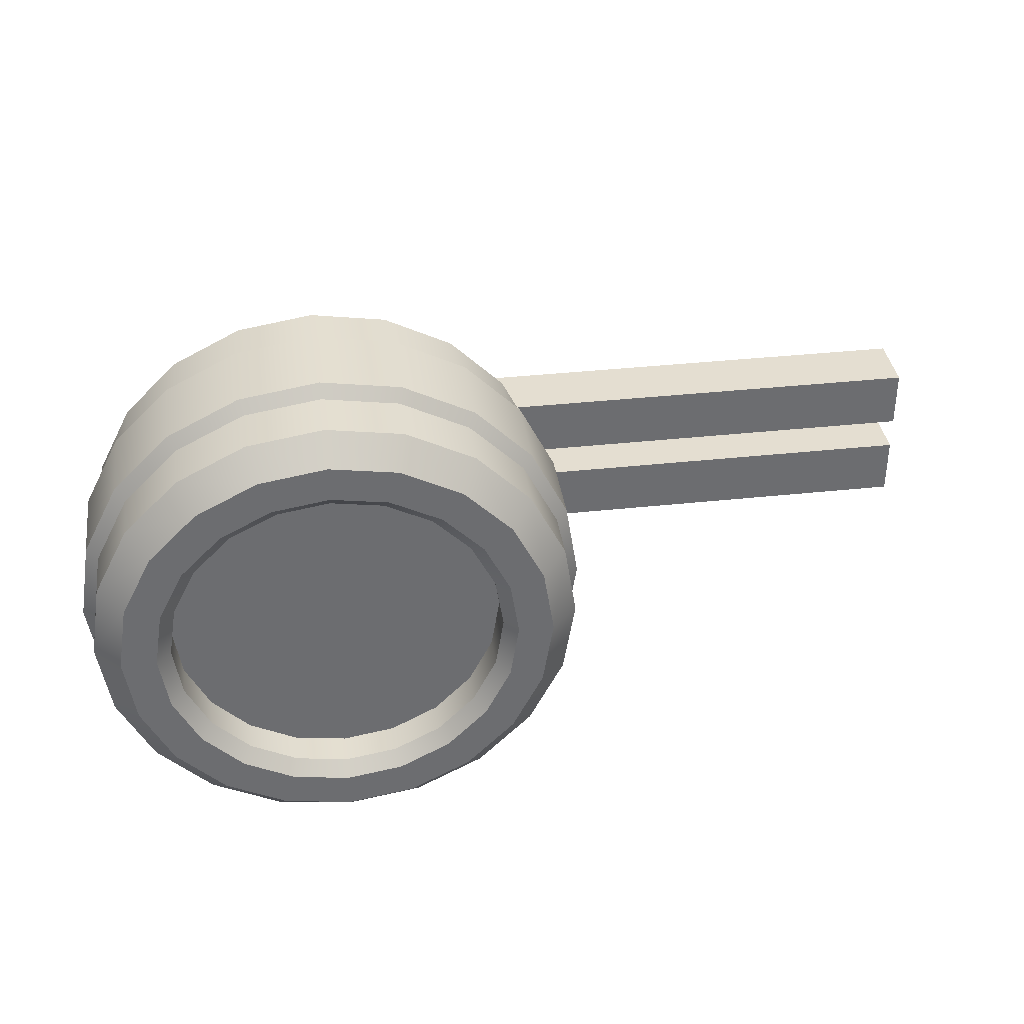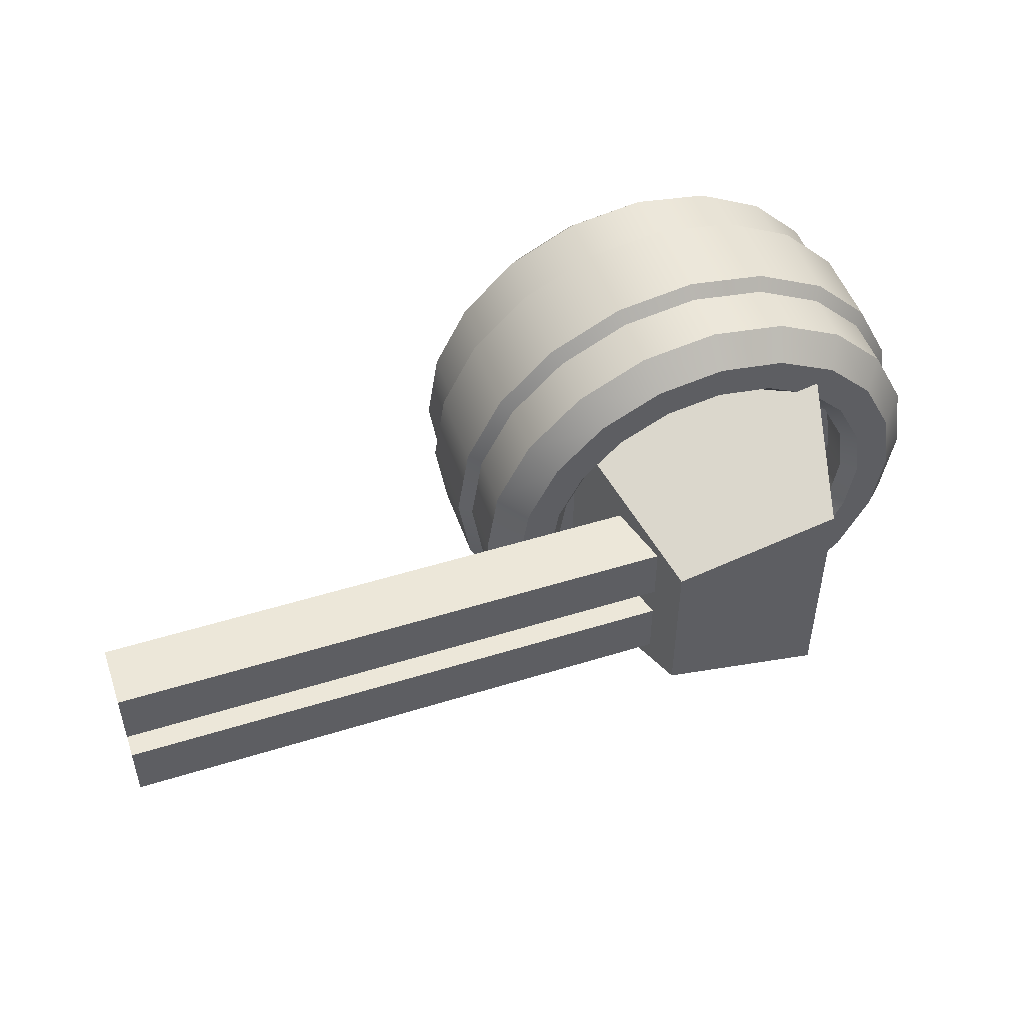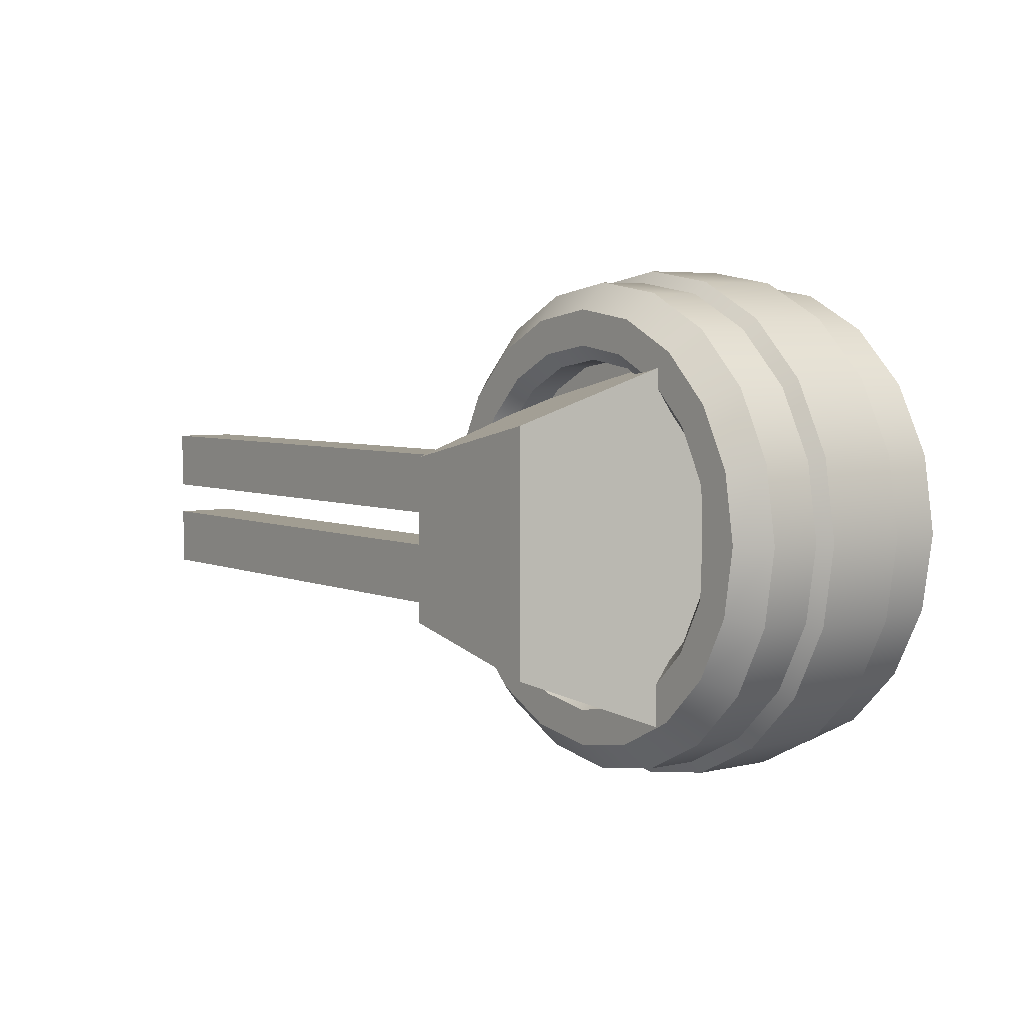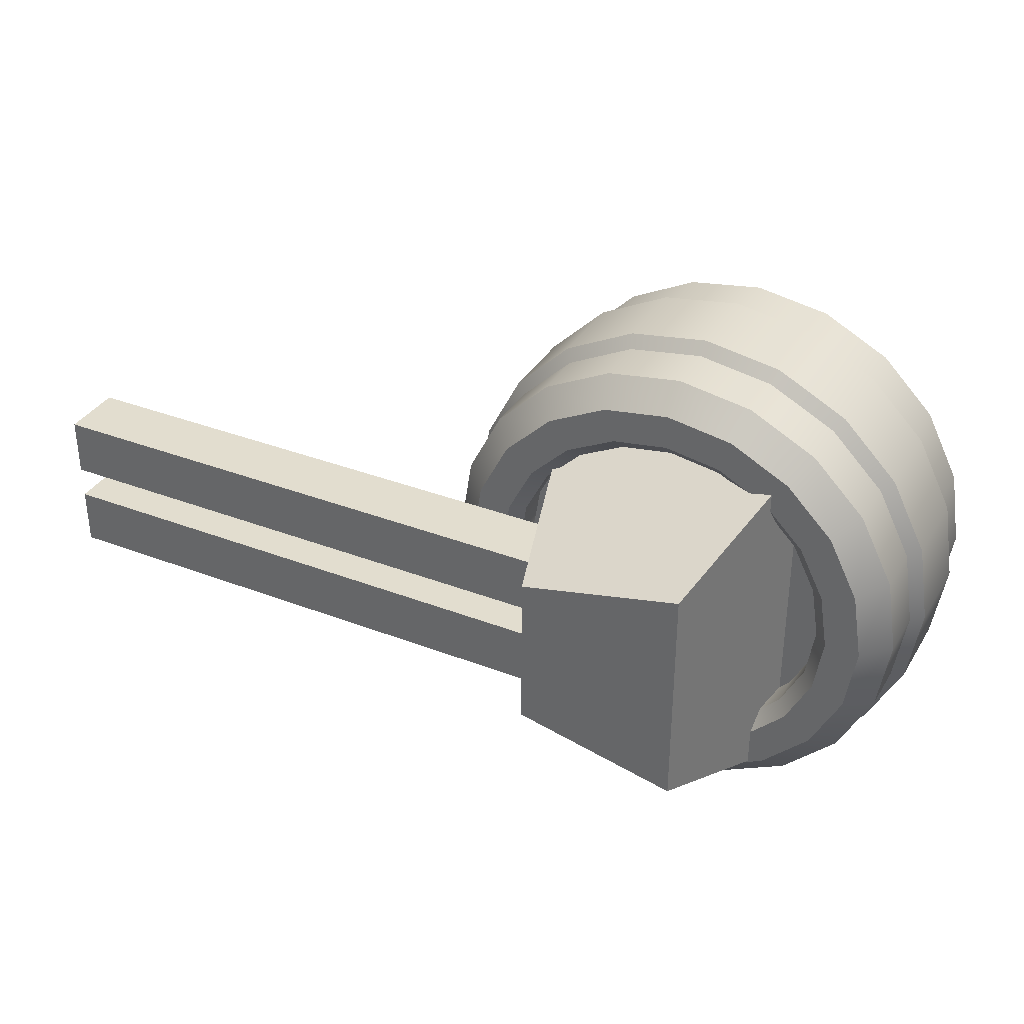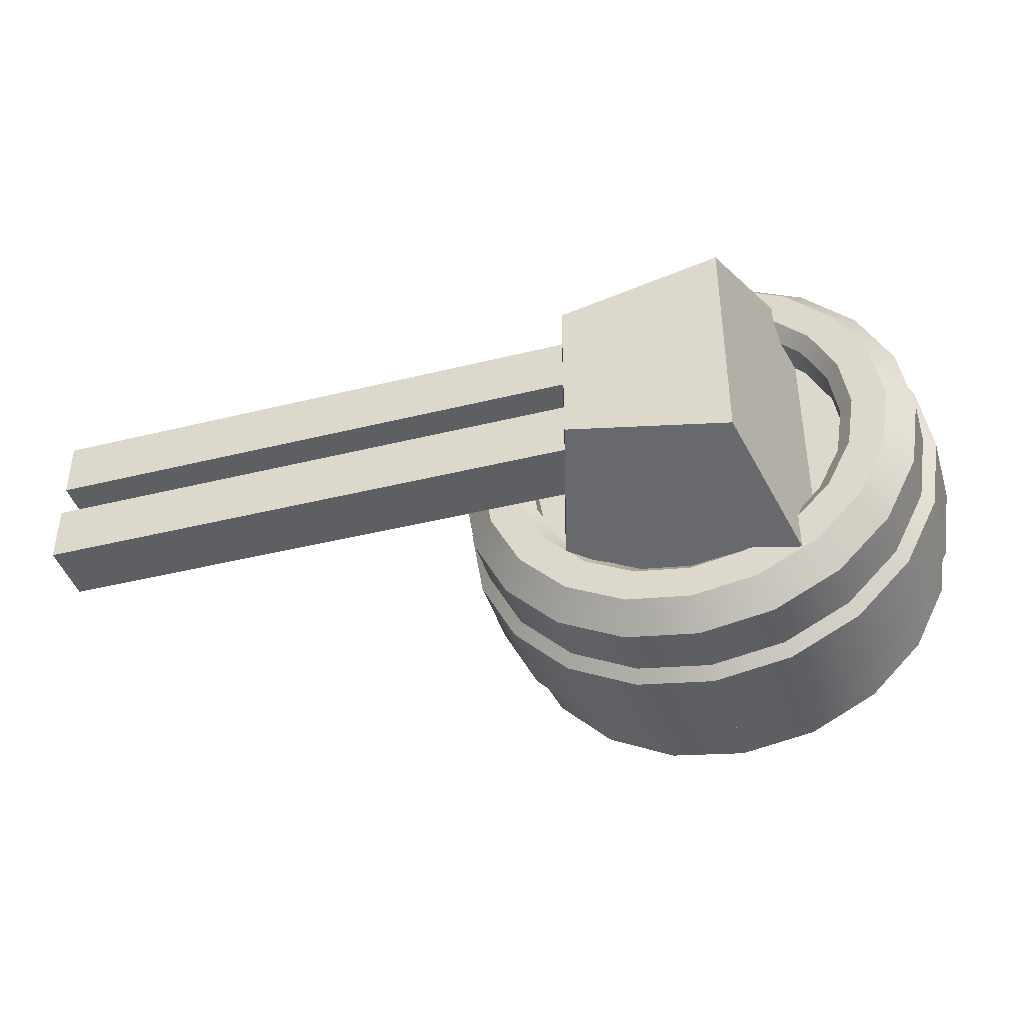
<metadata>
{"format":"obj","ext":"obj","renderer":"f3d","projection":"perspective","resolution":1024,"background":"white","views":[{"elev":36.4,"azim":-8.1,"up":"+Z"},{"elev":50.0,"azim":161.1,"up":"+Z"},{"elev":4.8,"azim":-126.9,"up":"+Z"},{"elev":34.9,"azim":-152.8,"up":"+Z"},{"elev":-41.8,"azim":-163.3,"up":"+Z"}]}
</metadata>
<code>
g default
v 27.86 31.63 28.61
v 265.9 31.63 28.61
v 27.86 57.18 28.61
v 265.9 57.18 28.61
v 27.86 57.18 4.635
v 265.9 57.18 4.635
v 27.86 31.63 4.635
v 265.9 31.63 4.635
v -50.93 -2.907 72.85
v 56.23 -2.907 49.23
v -30.46 72.94 43.4
v 35.76 72.94 28.8
v -30.46 72.94 -51.87
v 35.76 72.94 -37.27
v -50.93 -2.907 -81.32
v 56.23 -2.907 -57.7
v 93.19 -77.44 -30.28
v 82.93 -88.1 -26.95
v 79.28 -77.44 -57.6
v 70.54 -88.1 -51.25
v 57.6 -77.44 -79.28
v 51.25 -88.1 -70.54
v 30.28 -77.44 -93.19
v 26.95 -88.1 -82.93
v -4e-06 -77.44 -97.99
v -4e-06 -88.1 -87.2
v -30.28 -77.44 -93.19
v -26.95 -88.1 -82.93
v -57.6 -77.44 -79.28
v -51.25 -88.1 -70.54
v -79.28 -77.44 -57.6
v -70.54 -88.1 -51.25
v -93.19 -77.44 -30.28
v -82.93 -88.1 -26.95
v -97.99 -77.44 0.000488
v -87.2 -88.1 0.000488
v -93.19 -77.44 30.28
v -82.93 -88.1 26.95
v -79.28 -77.44 57.6
v -70.54 -88.1 51.25
v -57.6 -77.44 79.28
v -51.25 -88.1 70.54
v -30.28 -77.44 93.19
v -26.95 -88.1 82.93
v -4e-06 -77.44 97.99
v -4e-06 -88.1 87.2
v 30.28 -77.44 93.19
v 26.95 -88.1 82.93
v 57.6 -77.44 79.28
v 51.25 -88.1 70.54
v 79.28 -77.44 57.6
v 70.54 -88.1 51.25
v 93.19 -77.44 30.28
v 82.93 -88.1 26.95
v 97.99 -77.44 0.000488
v 87.2 -88.1 0.000488
v 93.19 7.852 -30.28
v 82.93 18.51 -26.95
v 79.28 7.852 -57.6
v 70.54 18.51 -51.25
v 57.6 7.852 -79.28
v 51.25 18.51 -70.54
v 30.28 7.852 -93.19
v 26.95 18.51 -82.93
v -4e-06 7.852 -97.99
v -4e-06 18.51 -87.2
v -30.28 7.852 -93.19
v -26.95 18.51 -82.93
v -57.6 7.852 -79.28
v -51.25 18.51 -70.54
v -79.28 7.852 -57.6
v -70.54 18.51 -51.25
v -93.19 7.852 -30.28
v -82.93 18.51 -26.95
v -97.99 7.852 0.000488
v -87.2 18.51 0.000244
v -93.19 7.852 30.28
v -82.93 18.51 26.95
v -79.28 7.852 57.6
v -70.54 18.51 51.25
v -57.6 7.852 79.28
v -51.25 18.51 70.54
v -30.28 7.852 93.19
v -26.95 18.51 82.93
v -4e-06 7.852 97.99
v -4e-06 18.51 87.2
v 30.28 7.852 93.19
v 26.95 18.51 82.93
v 57.6 7.852 79.28
v 51.25 18.51 70.54
v 79.28 7.852 57.6
v 70.54 18.51 51.25
v 93.19 7.852 30.28
v 82.93 18.51 26.95
v 97.99 7.852 0.000488
v 87.2 18.51 0.000244
v 64.06 -69.59 -20.81
v 54.49 -69.59 -39.59
v -4e-06 -69.59 0.000488
v 39.59 -69.59 -54.49
v 20.81 -69.59 -64.06
v -4e-06 -69.59 -67.35
v -20.81 -69.59 -64.06
v -39.59 -69.59 -54.49
v -54.49 -69.59 -39.59
v -64.06 -69.59 -20.81
v -67.35 -69.59 0.000488
v -64.06 -69.59 20.81
v -54.49 -69.59 39.59
v -39.59 -69.59 54.49
v -20.81 -69.59 64.06
v -4e-06 -69.59 67.35
v 20.81 -69.59 64.06
v 39.59 -69.59 54.49
v 54.49 -69.59 39.59
v 64.06 -69.59 20.81
v 67.35 -69.59 0.000244
v 54.49 4.2e-05 -39.59
v 64.06 1.9e-05 -20.81
v -4e-06 -4e-06 0.000244
v 39.59 1.9e-05 -54.49
v 20.81 1.9e-05 -64.06
v -4e-06 4.2e-05 -67.35
v -20.81 1.9e-05 -64.06
v -39.59 1.9e-05 -54.49
v -54.49 4.2e-05 -39.59
v -64.06 1.9e-05 -20.81
v -67.35 -4e-06 0.000244
v -64.06 1.9e-05 20.81
v -54.49 1.9e-05 39.59
v -39.59 1.9e-05 54.49
v -20.81 4.2e-05 64.06
v -4e-06 4.2e-05 67.35
v 20.81 4.2e-05 64.06
v 39.59 1.9e-05 54.49
v 54.49 4.2e-05 39.59
v 64.06 1.9e-05 20.81
v 67.35 -4e-06 0.000244
v 69.41 -88.1 -22.55
v 64.06 -82.55 -20.81
v 59.04 -88.1 -42.89
v 54.49 -82.55 -39.59
v 42.89 -88.1 -59.04
v 39.59 -82.55 -54.49
v 22.55 -88.1 -69.41
v 20.81 -82.55 -64.06
v -4e-06 -88.1 -72.98
v -4e-06 -82.55 -67.35
v -22.55 -88.1 -69.41
v -20.81 -82.55 -64.06
v -42.89 -88.1 -59.04
v -39.59 -82.55 -54.49
v -59.04 -88.1 -42.89
v -54.49 -82.55 -39.59
v -69.4 -88.1 -22.55
v -64.06 -82.55 -20.81
v -72.98 -88.1 0.000488
v -67.35 -82.55 0.000488
v -69.4 -88.1 22.55
v -64.06 -82.55 20.81
v -59.04 -88.1 42.89
v -54.49 -82.55 39.59
v -42.89 -88.1 59.04
v -39.59 -82.55 54.49
v -22.55 -88.1 69.41
v -20.81 -82.55 64.06
v -4e-06 -88.1 72.98
v -4e-06 -82.55 67.35
v 22.55 -88.1 69.41
v 20.81 -82.55 64.06
v 42.89 -88.1 59.04
v 39.59 -82.55 54.49
v 59.04 -88.1 42.89
v 54.49 -82.55 39.59
v 69.41 -88.1 22.55
v 64.06 -82.55 20.81
v 72.98 -88.1 0.000244
v 67.35 -82.55 0.000488
v 59.04 18.51 -42.89
v 54.49 12.96 -39.59
v 69.41 18.51 -22.55
v 64.06 12.96 -20.81
v 42.89 18.51 -59.04
v 39.59 12.96 -54.49
v 22.55 18.51 -69.41
v 20.81 12.96 -64.06
v -4e-06 18.51 -72.98
v -4e-06 12.96 -67.35
v -22.55 18.51 -69.41
v -20.81 12.96 -64.06
v -42.89 18.51 -59.04
v -39.59 12.96 -54.49
v -59.04 18.51 -42.89
v -54.49 12.96 -39.59
v -69.4 18.51 -22.55
v -64.06 12.96 -20.81
v -72.98 18.51 0.000244
v -67.35 12.96 0.000488
v -69.4 18.51 22.55
v -64.06 12.96 20.81
v -59.04 18.51 42.89
v -54.49 12.96 39.59
v -42.89 18.51 59.04
v -39.59 12.96 54.49
v -22.55 18.51 69.41
v -20.81 12.96 64.06
v -4e-06 18.51 72.98
v -4e-06 12.96 67.35
v 22.55 18.51 69.41
v 20.81 12.96 64.06
v 42.89 18.51 59.04
v 39.59 12.96 54.49
v 59.04 18.51 42.89
v 54.49 12.96 39.59
v 69.41 18.51 22.55
v 64.06 12.96 20.81
v 72.98 18.51 0.000244
v 67.35 12.96 0.000244
v -57.6 -13.47 79.28
v -57.6 -56.12 79.28
v -79.28 -56.12 57.6
v -79.28 -13.47 57.6
v -93.19 -56.12 30.28
v -93.19 -13.47 30.28
v -97.99 -56.12 0.000488
v -97.99 -13.47 0.000244
v -93.19 -56.12 -30.28
v -93.19 -13.47 -30.28
v -79.28 -56.12 -57.6
v -79.28 -13.47 -57.6
v -57.6 -56.12 -79.28
v -57.6 -13.47 -79.28
v -30.28 -56.12 -93.19
v -30.28 -13.47 -93.19
v -4e-06 -56.12 -97.99
v -4e-06 -13.47 -97.99
v 30.28 -56.12 -93.19
v 30.28 -13.47 -93.19
v 57.6 -56.12 -79.28
v 57.6 -13.47 -79.28
v 79.28 -56.12 -57.6
v 79.28 -13.47 -57.6
v 93.19 -56.12 -30.28
v 93.19 -13.47 -30.28
v 97.99 -56.12 0.000488
v 97.99 -13.47 0.000244
v 93.19 -56.12 30.28
v 93.19 -13.47 30.28
v 79.28 -56.12 57.6
v 79.28 -13.47 57.6
v 57.6 -56.12 79.28
v 57.6 -13.47 79.28
v 30.28 -56.12 93.19
v 30.28 -13.47 93.19
v -4e-06 -56.12 97.99
v -4e-06 -13.47 97.99
v -30.28 -56.12 93.19
v -30.28 -13.47 93.19
v -60.51 -17.77 83.29
v -60.51 -51.82 83.29
v -31.81 -51.82 97.91
v -31.81 -17.77 97.91
v -83.29 -17.77 60.51
v -83.29 -51.82 60.51
v -97.91 -17.77 31.81
v -97.91 -51.82 31.81
v -103 -17.77 0.000488
v -103 -51.82 0.000244
v -97.91 -17.77 -31.81
v -97.91 -51.82 -31.81
v -83.29 -17.77 -60.51
v -83.29 -51.82 -60.51
v -60.51 -17.77 -83.29
v -60.51 -51.82 -83.29
v -31.81 -17.77 -97.91
v -31.81 -51.82 -97.91
v -4e-06 -17.77 -103
v -4e-06 -51.82 -103
v 31.81 -17.77 -97.91
v 31.81 -51.82 -97.91
v 60.51 -17.77 -83.29
v 60.51 -51.82 -83.29
v 83.29 -17.77 -60.51
v 83.29 -51.82 -60.51
v 97.91 -17.77 -31.81
v 97.91 -51.82 -31.81
v 103 -17.77 0.000488
v 103 -51.82 0.000488
v 97.91 -17.77 31.81
v 97.91 -51.82 31.81
v 83.29 -17.77 60.51
v 83.29 -51.82 60.51
v 60.51 -17.77 83.29
v 60.51 -51.82 83.29
v 31.81 -17.77 97.91
v 31.81 -51.82 97.91
v -4e-06 -17.77 103
v -4e-06 -51.82 103
v 27.86 31.63 -8.723
v 265.9 31.63 -8.723
v 27.86 57.18 -8.723
v 265.9 57.18 -8.723
v 27.86 57.18 -32.7
v 265.9 57.18 -32.7
v 27.86 31.63 -32.7
v 265.9 31.63 -32.7
g TurretGun
f 1 2 4 3
f 3 4 6 5
f 5 6 8 7
f 7 8 2 1
f 2 8 6 4
f 7 1 3 5
f 9 10 12 11
f 11 12 14 13
f 13 14 16 15
f 15 16 10 9
f 10 16 14 12
f 15 9 11 13
f 17 18 20 19
f 18 17 55 56
f 19 20 22 21
f 21 22 24 23
f 23 24 26 25
f 25 26 28 27
f 27 28 30 29
f 29 30 32 31
f 31 32 34 33
f 33 34 36 35
f 35 36 38 37
f 37 38 40 39
f 39 40 42 41
f 41 42 44 43
f 43 44 46 45
f 45 46 48 47
f 47 48 50 49
f 49 50 52 51
f 51 52 54 53
f 53 54 56 55
f 57 58 96 95
f 58 57 59 60
f 60 59 61 62
f 62 61 63 64
f 64 63 65 66
f 66 65 67 68
f 68 67 69 70
f 70 69 71 72
f 72 71 73 74
f 74 73 75 76
f 76 75 77 78
f 78 77 79 80
f 80 79 81 82
f 82 81 83 84
f 84 83 85 86
f 86 85 87 88
f 88 87 89 90
f 90 89 91 92
f 92 91 93 94
f 94 93 95 96
f 98 97 99
f 100 98 99
f 101 100 99
f 102 101 99
f 103 102 99
f 104 103 99
f 105 104 99
f 106 105 99
f 107 106 99
f 108 107 99
f 109 108 99
f 110 109 99
f 111 110 99
f 112 111 99
f 113 112 99
f 114 113 99
f 115 114 99
f 116 115 99
f 117 116 99
f 97 117 99
f 119 118 120
f 118 121 120
f 121 122 120
f 122 123 120
f 123 124 120
f 124 125 120
f 125 126 120
f 126 127 120
f 127 128 120
f 128 129 120
f 129 130 120
f 130 131 120
f 131 132 120
f 132 133 120
f 133 134 120
f 134 135 120
f 135 136 120
f 136 137 120
f 137 138 120
f 138 119 120
f 139 140 142 141
f 140 139 177 178
f 141 142 144 143
f 143 144 146 145
f 145 146 148 147
f 147 148 150 149
f 149 150 152 151
f 151 152 154 153
f 153 154 156 155
f 155 156 158 157
f 157 158 160 159
f 159 160 162 161
f 161 162 164 163
f 163 164 166 165
f 165 166 168 167
f 167 168 170 169
f 169 170 172 171
f 171 172 174 173
f 173 174 176 175
f 175 176 178 177
f 179 180 182 181
f 180 179 183 184
f 181 182 218 217
f 184 183 185 186
f 186 185 187 188
f 188 187 189 190
f 190 189 191 192
f 192 191 193 194
f 194 193 195 196
f 196 195 197 198
f 198 197 199 200
f 200 199 201 202
f 202 201 203 204
f 204 203 205 206
f 206 205 207 208
f 208 207 209 210
f 210 209 211 212
f 212 211 213 214
f 214 213 215 216
f 216 215 217 218
f 20 18 139 141
f 22 20 141 143
f 24 22 143 145
f 26 24 145 147
f 28 26 147 149
f 30 28 149 151
f 32 30 151 153
f 34 32 153 155
f 36 34 155 157
f 38 36 157 159
f 40 38 159 161
f 42 40 161 163
f 44 42 163 165
f 46 44 165 167
f 48 46 167 169
f 50 48 169 171
f 52 50 171 173
f 54 52 173 175
f 56 54 175 177
f 18 56 177 139
f 58 60 179 181
f 60 62 183 179
f 62 64 185 183
f 64 66 187 185
f 66 68 189 187
f 68 70 191 189
f 70 72 193 191
f 72 74 195 193
f 74 76 197 195
f 76 78 199 197
f 78 80 201 199
f 80 82 203 201
f 82 84 205 203
f 84 86 207 205
f 86 88 209 207
f 88 90 211 209
f 90 92 213 211
f 92 94 215 213
f 94 96 217 215
f 96 58 181 217
f 142 140 97 98
f 144 142 98 100
f 146 144 100 101
f 148 146 101 102
f 150 148 102 103
f 152 150 103 104
f 154 152 104 105
f 156 154 105 106
f 158 156 106 107
f 160 158 107 108
f 162 160 108 109
f 164 162 109 110
f 166 164 110 111
f 168 166 111 112
f 170 168 112 113
f 172 170 113 114
f 174 172 114 115
f 176 174 115 116
f 178 176 116 117
f 140 178 117 97
f 182 180 118 119
f 180 184 121 118
f 184 186 122 121
f 186 188 123 122
f 188 190 124 123
f 190 192 125 124
f 192 194 126 125
f 194 196 127 126
f 196 198 128 127
f 198 200 129 128
f 200 202 130 129
f 202 204 131 130
f 204 206 132 131
f 206 208 133 132
f 208 210 134 133
f 210 212 135 134
f 212 214 136 135
f 214 216 137 136
f 216 218 138 137
f 218 182 119 138
f 259 260 261 262
f 260 259 263 264
f 264 263 265 266
f 266 265 267 268
f 268 267 269 270
f 270 269 271 272
f 272 271 273 274
f 274 273 275 276
f 276 275 277 278
f 278 277 279 280
f 280 279 281 282
f 282 281 283 284
f 284 283 285 286
f 286 285 287 288
f 288 287 289 290
f 290 289 291 292
f 292 291 293 294
f 294 293 295 296
f 296 295 297 298
f 298 297 262 261
f 17 19 241 243
f 19 21 239 241
f 21 23 237 239
f 23 25 235 237
f 25 27 233 235
f 27 29 231 233
f 29 31 229 231
f 31 33 227 229
f 33 35 225 227
f 35 37 223 225
f 37 39 221 223
f 39 41 220 221
f 41 43 257 220
f 43 45 255 257
f 45 47 253 255
f 47 49 251 253
f 49 51 249 251
f 51 53 247 249
f 53 55 245 247
f 55 17 243 245
f 222 219 81 79
f 224 222 79 77
f 226 224 77 75
f 228 226 75 73
f 230 228 73 71
f 232 230 71 69
f 234 232 69 67
f 236 234 67 65
f 238 236 65 63
f 240 238 63 61
f 242 240 61 59
f 244 242 59 57
f 246 244 57 95
f 248 246 95 93
f 250 248 93 91
f 252 250 91 89
f 254 252 89 87
f 256 254 87 85
f 258 256 85 83
f 219 258 83 81
f 220 257 261 260
f 258 219 259 262
f 219 222 263 259
f 221 220 260 264
f 222 224 265 263
f 223 221 264 266
f 224 226 267 265
f 225 223 266 268
f 226 228 269 267
f 227 225 268 270
f 228 230 271 269
f 229 227 270 272
f 230 232 273 271
f 231 229 272 274
f 232 234 275 273
f 233 231 274 276
f 234 236 277 275
f 235 233 276 278
f 236 238 279 277
f 237 235 278 280
f 238 240 281 279
f 239 237 280 282
f 240 242 283 281
f 241 239 282 284
f 242 244 285 283
f 243 241 284 286
f 244 246 287 285
f 245 243 286 288
f 246 248 289 287
f 247 245 288 290
f 248 250 291 289
f 249 247 290 292
f 250 252 293 291
f 251 249 292 294
f 252 254 295 293
f 253 251 294 296
f 254 256 297 295
f 255 253 296 298
f 256 258 262 297
f 257 255 298 261
f 299 300 302 301
f 301 302 304 303
f 303 304 306 305
f 305 306 300 299
f 300 306 304 302
f 305 299 301 303

</code>
